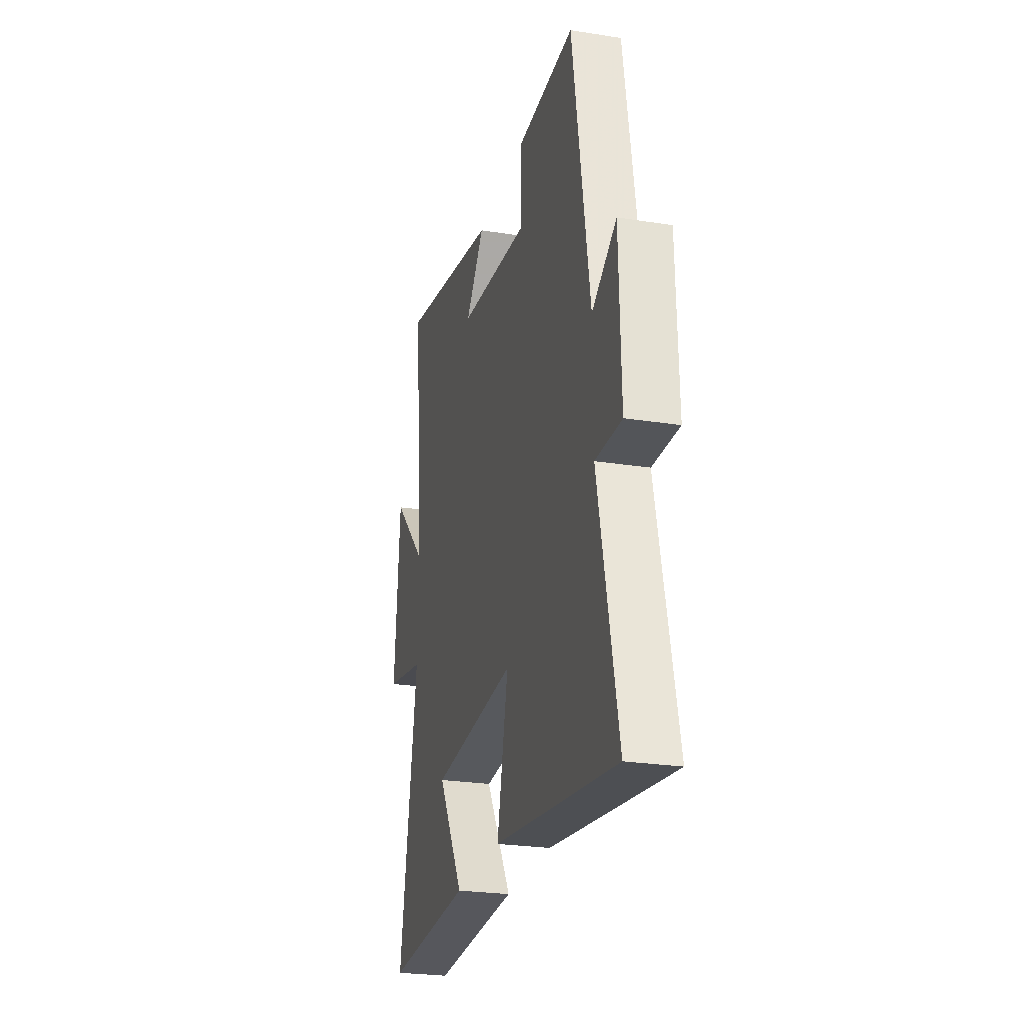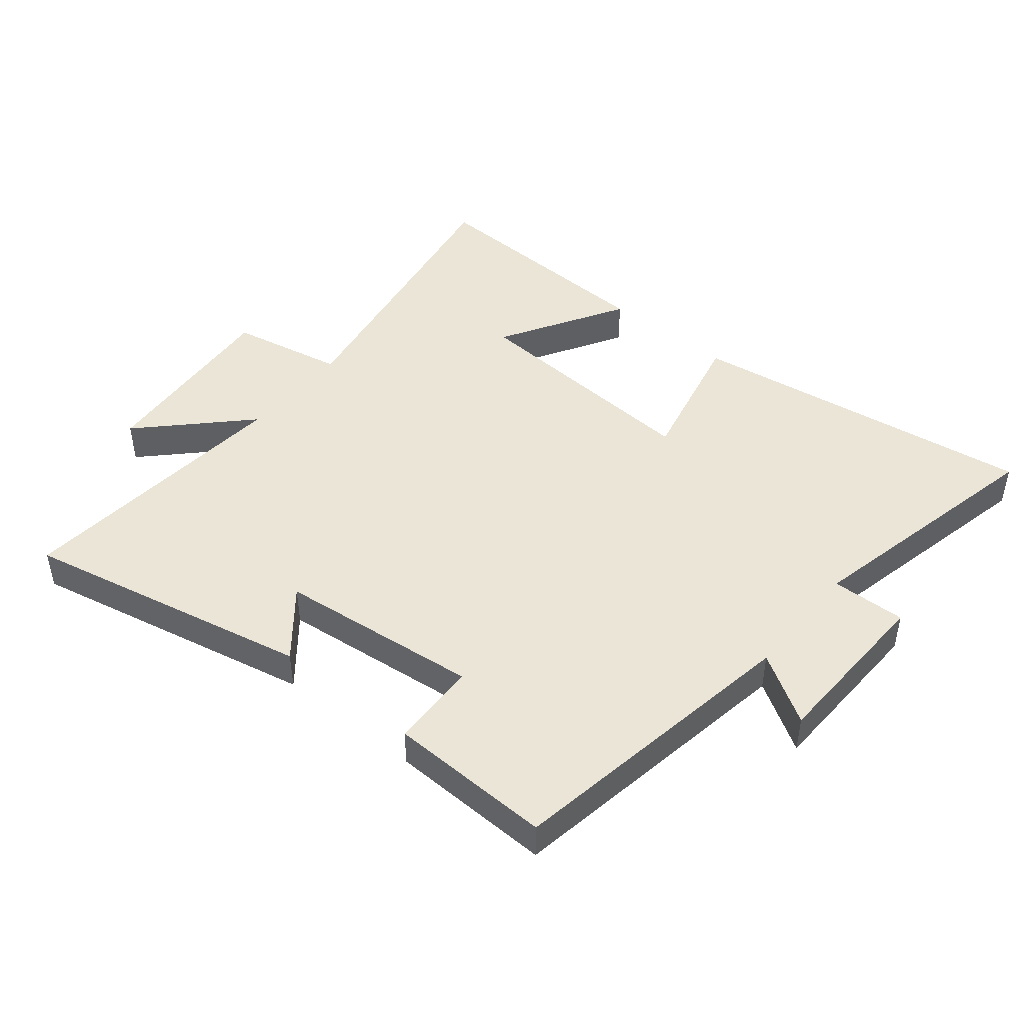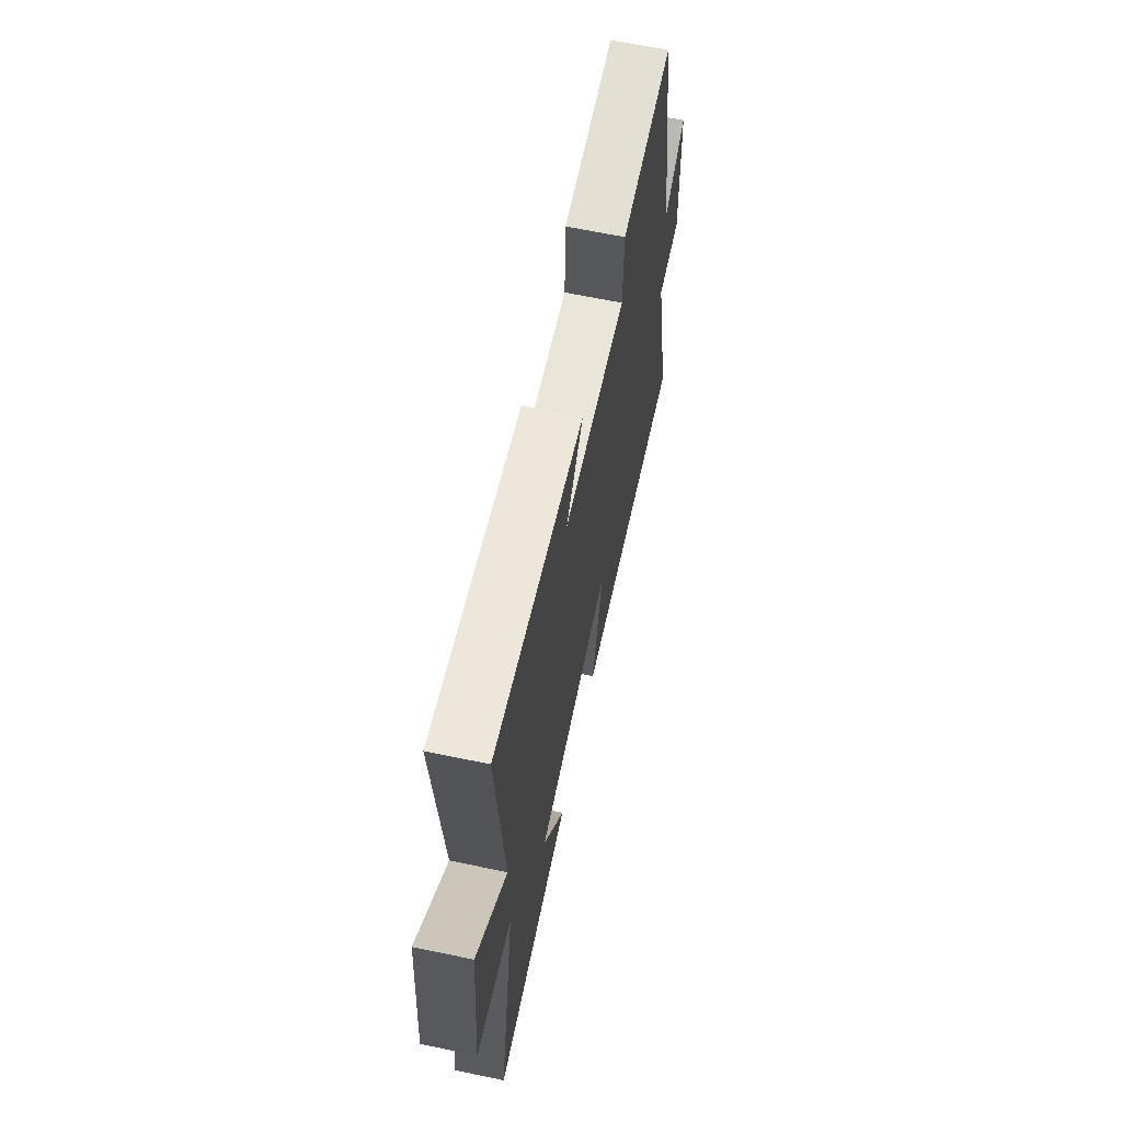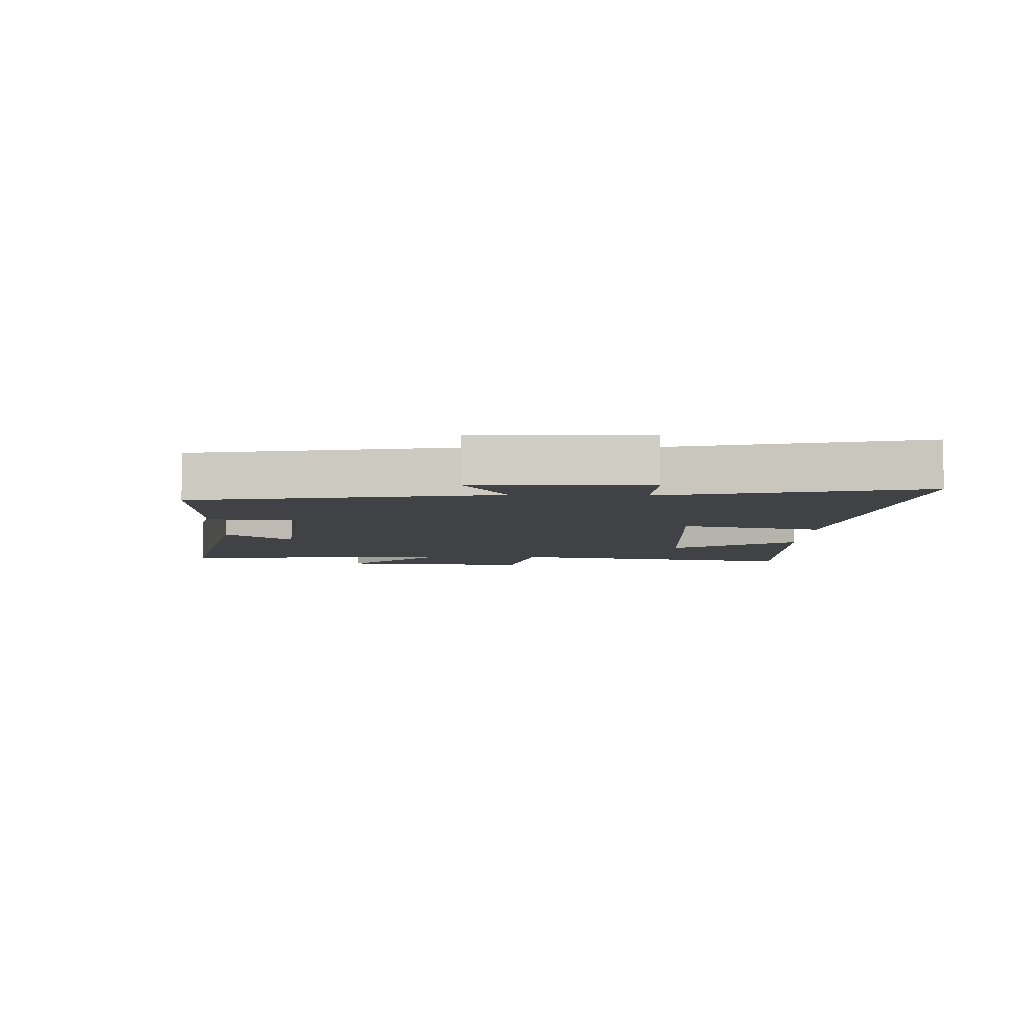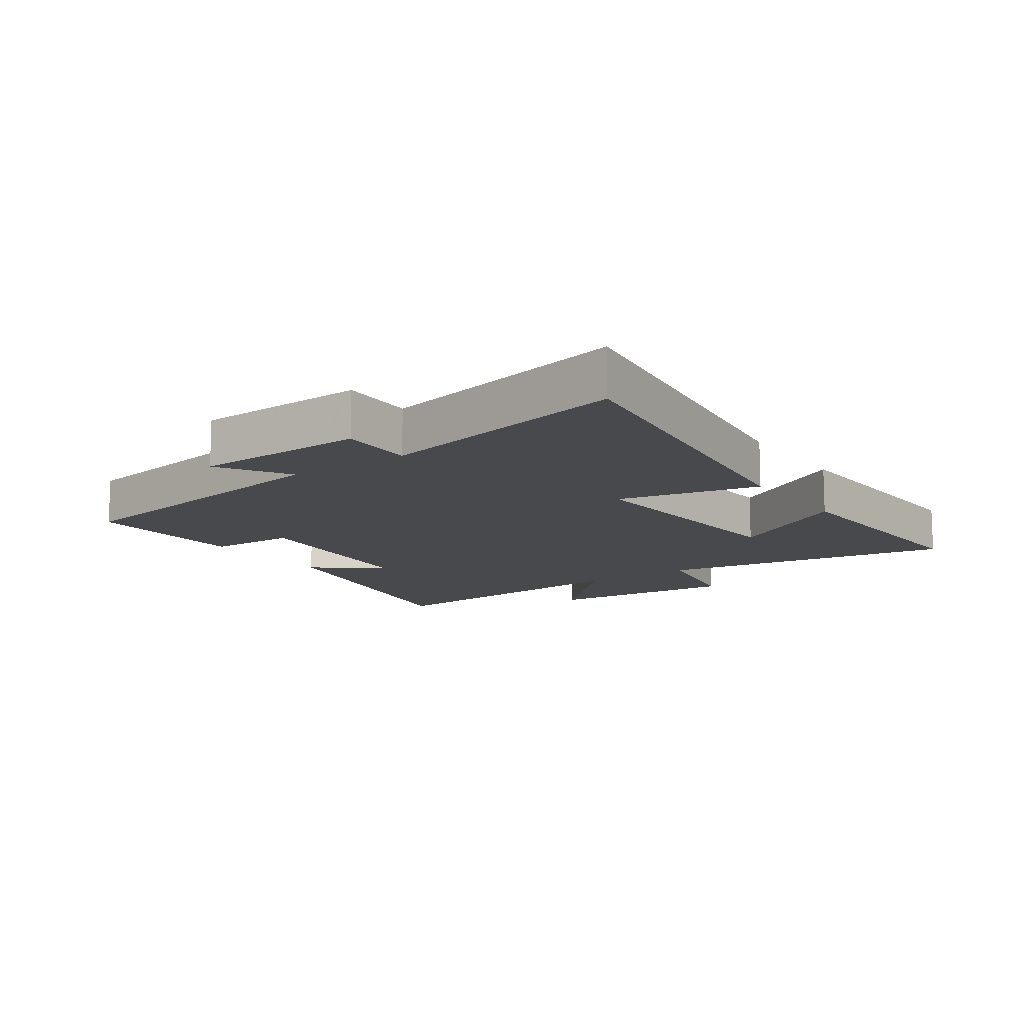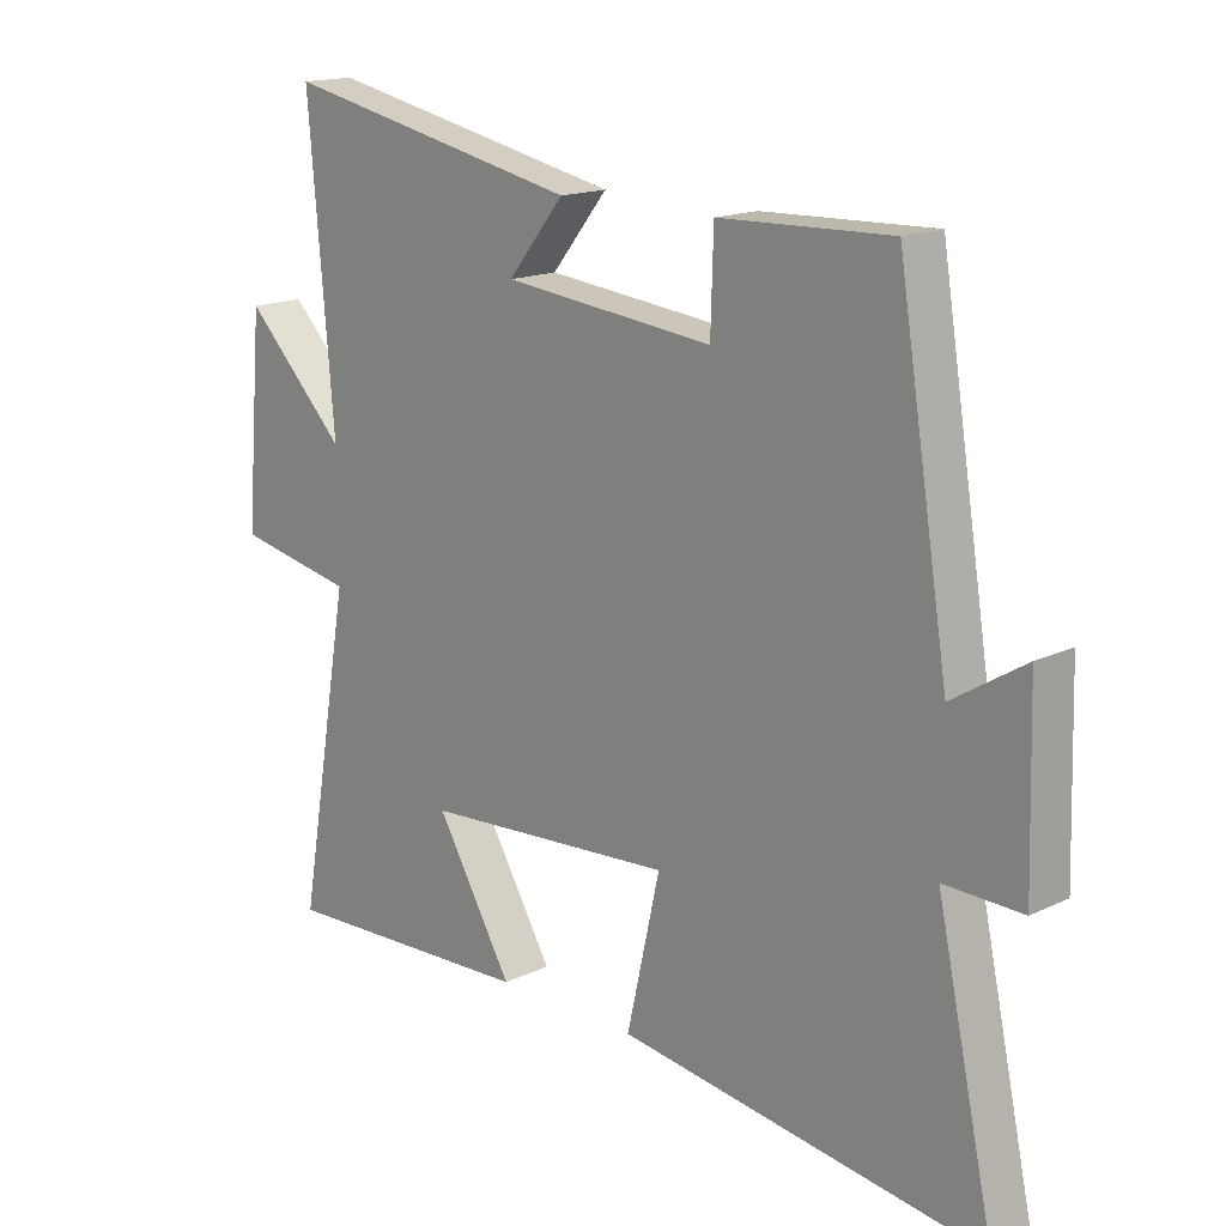
<metadata>
{"format":"obj","ext":"obj","renderer":"f3d","projection":"perspective","resolution":1024,"background":"white","views":[{"elev":-25.4,"azim":75.7,"up":"+Z"},{"elev":45.9,"azim":39.3,"up":"+Y"},{"elev":64.7,"azim":-78.1,"up":"+Z"},{"elev":-6.4,"azim":88.3,"up":"+Y"},{"elev":-12.3,"azim":125.2,"up":"+Y"},{"elev":16.1,"azim":45.6,"up":"+Z"}]}
</metadata>
<code>
v -0.582 0.07 -0.516
v -0.5 0.07 -0.045
v -0.682 0.07 -0.009
v -0.656 0.07 0.301
v -0.5 0.07 0.143
v -0.539 0.07 0.596
v -0.08 0.07 0.5
v -0.166 0.07 0.394
v 0.156 0.07 0.36
v 0.16 0.07 0.5
v 0.422 0.07 0.508
v 0.5 0.07 0.029
v 0.611 0.07 0.098
v 0.619 0.07 -0.176
v 0.5 0.07 -0.173
v 0.588 0.07 -0.578
v 0.03 0.07 -0.5
v 0.081 0.07 -0.275
v -0.305 0.07 -0.301
v -0.188 0.07 -0.5
v -0.582 0 -0.516
v -0.5 0 -0.045
v -0.682 0 -0.009
v -0.656 0 0.301
v -0.5 0 0.143
v -0.539 0 0.596
v -0.08 0 0.5
v -0.166 0 0.394
v 0.156 0 0.36
v 0.16 0 0.5
v 0.422 0 0.508
v 0.5 0 0.029
v 0.611 0 0.098
v 0.619 0 -0.176
v 0.5 0 -0.173
v 0.588 0 -0.578
v 0.03 0 -0.5
v 0.081 0 -0.275
v -0.305 0 -0.301
v -0.188 0 -0.5
f 19 20 1 2
f 18 19 2
f 15 16 17 18
f 15 18 2
f 12 13 14 15
f 11 12 15
f 10 11 15
f 9 10 15
f 15 2 3
f 9 15 3
f 8 9 3
f 5 6 7 8
f 5 8 3
f 3 4 5
f 22 21 40 39
f 22 39 38
f 38 37 36 35
f 22 38 35
f 35 34 33 32
f 35 32 31
f 35 31 30
f 35 30 29
f 23 22 35
f 23 35 29
f 23 29 28
f 28 27 26 25
f 23 28 25
f 25 24 23
f 1 21 22 2
f 2 22 23 3
f 3 23 24 4
f 4 24 25 5
f 5 25 26 6
f 6 26 27 7
f 7 27 28 8
f 8 28 29 9
f 9 29 30 10
f 10 30 31 11
f 11 31 32 12
f 12 32 33 13
f 13 33 34 14
f 14 34 35 15
f 15 35 36 16
f 16 36 37 17
f 17 37 38 18
f 18 38 39 19
f 19 39 40 20
f 20 40 21 1

</code>
